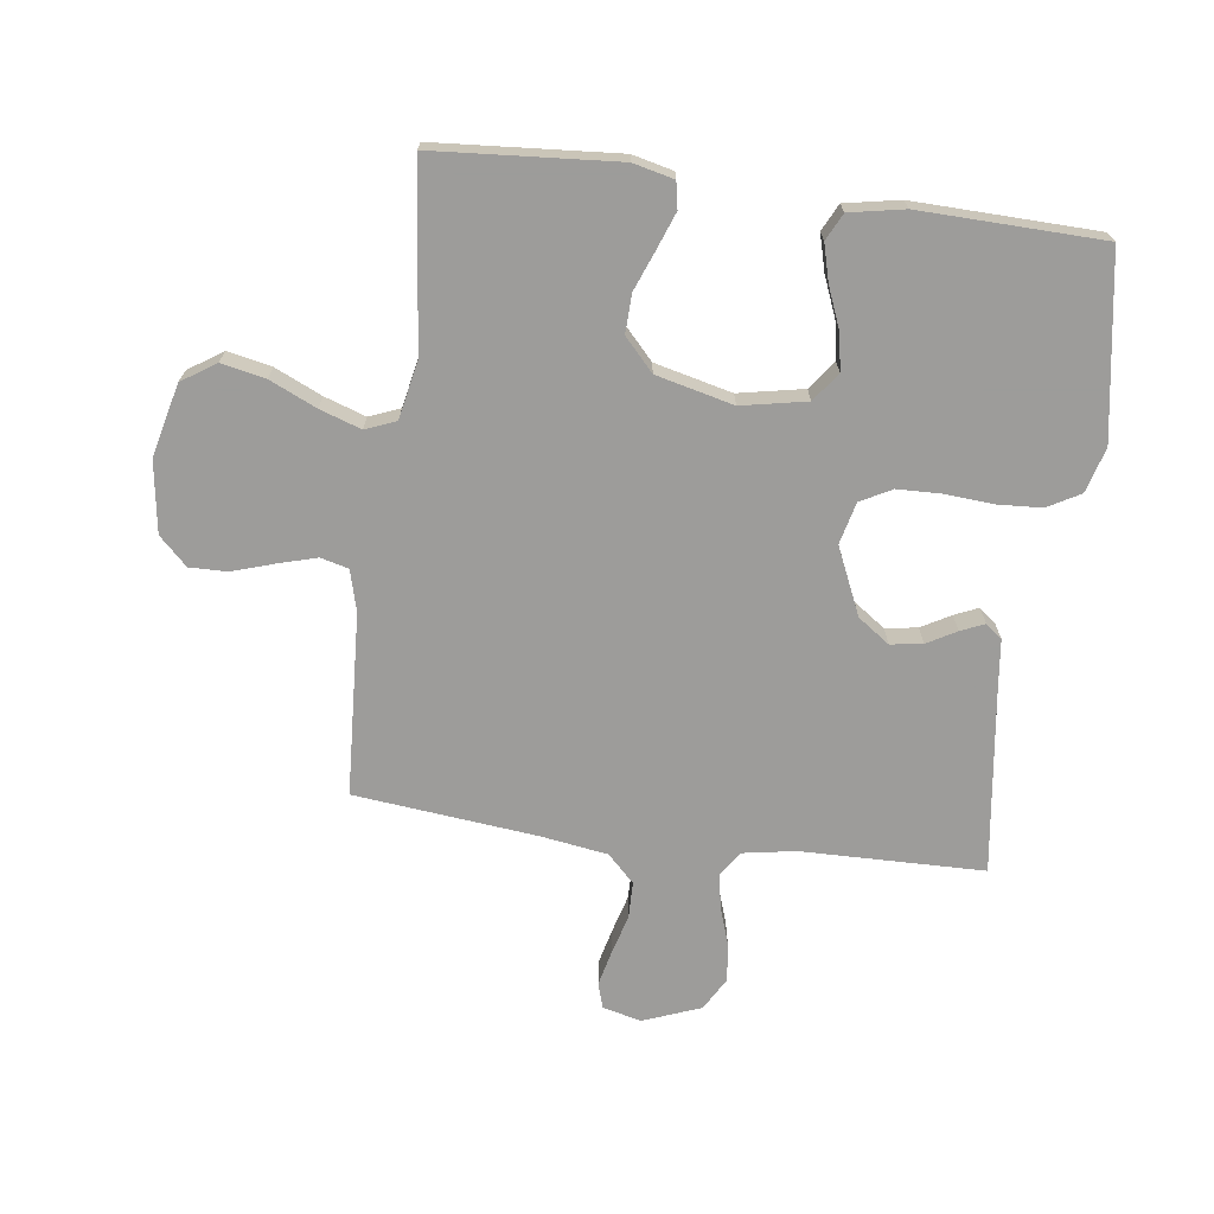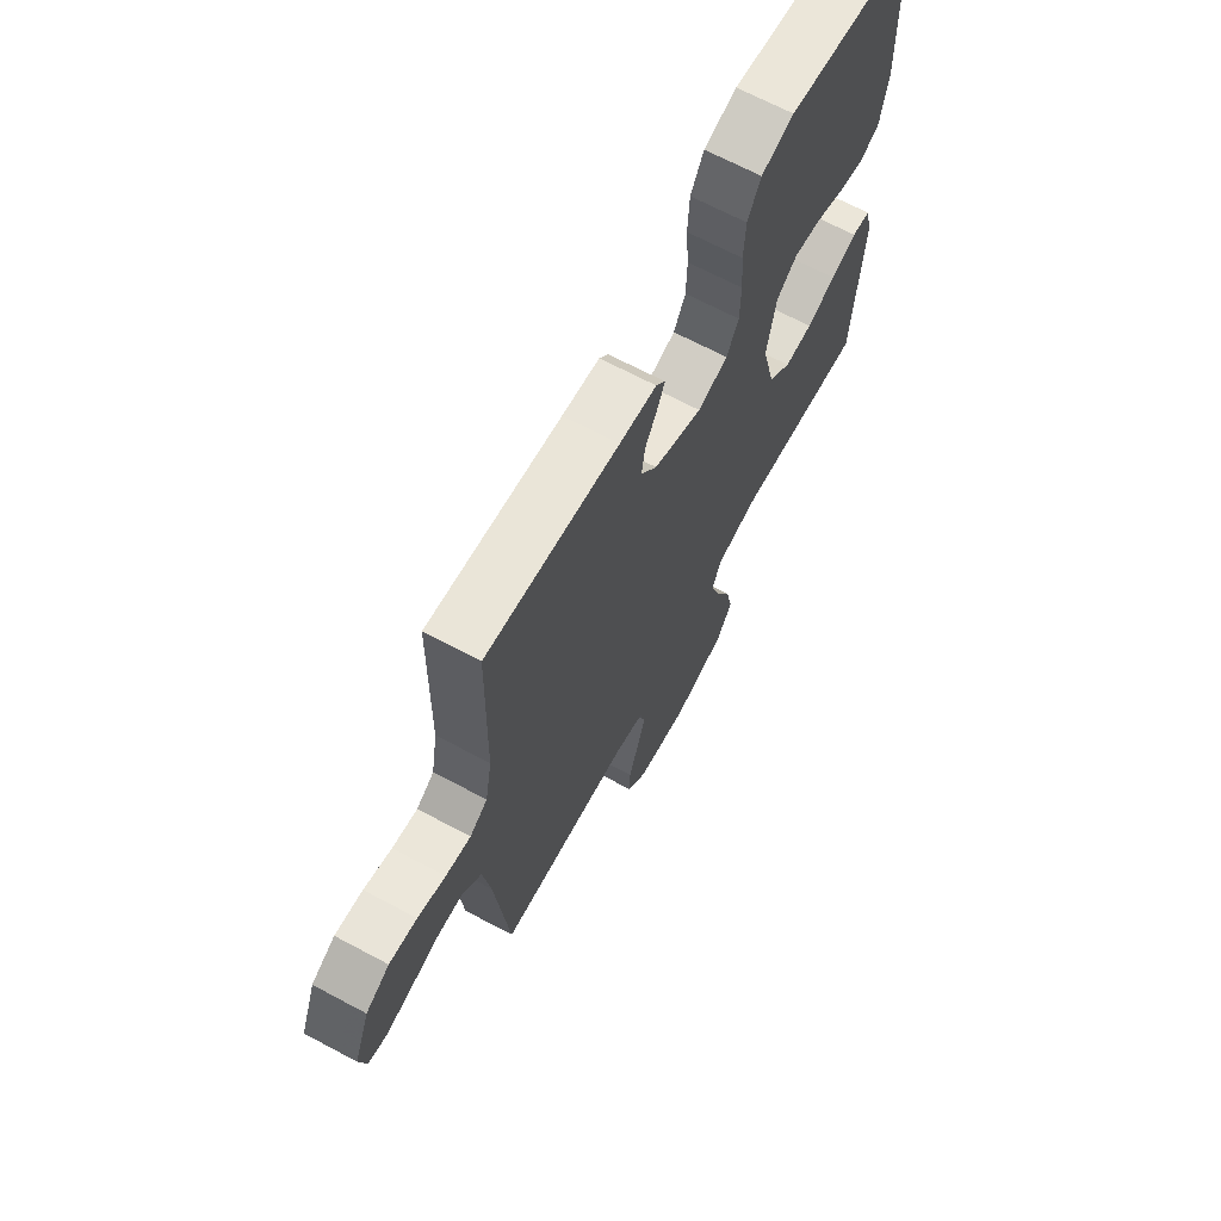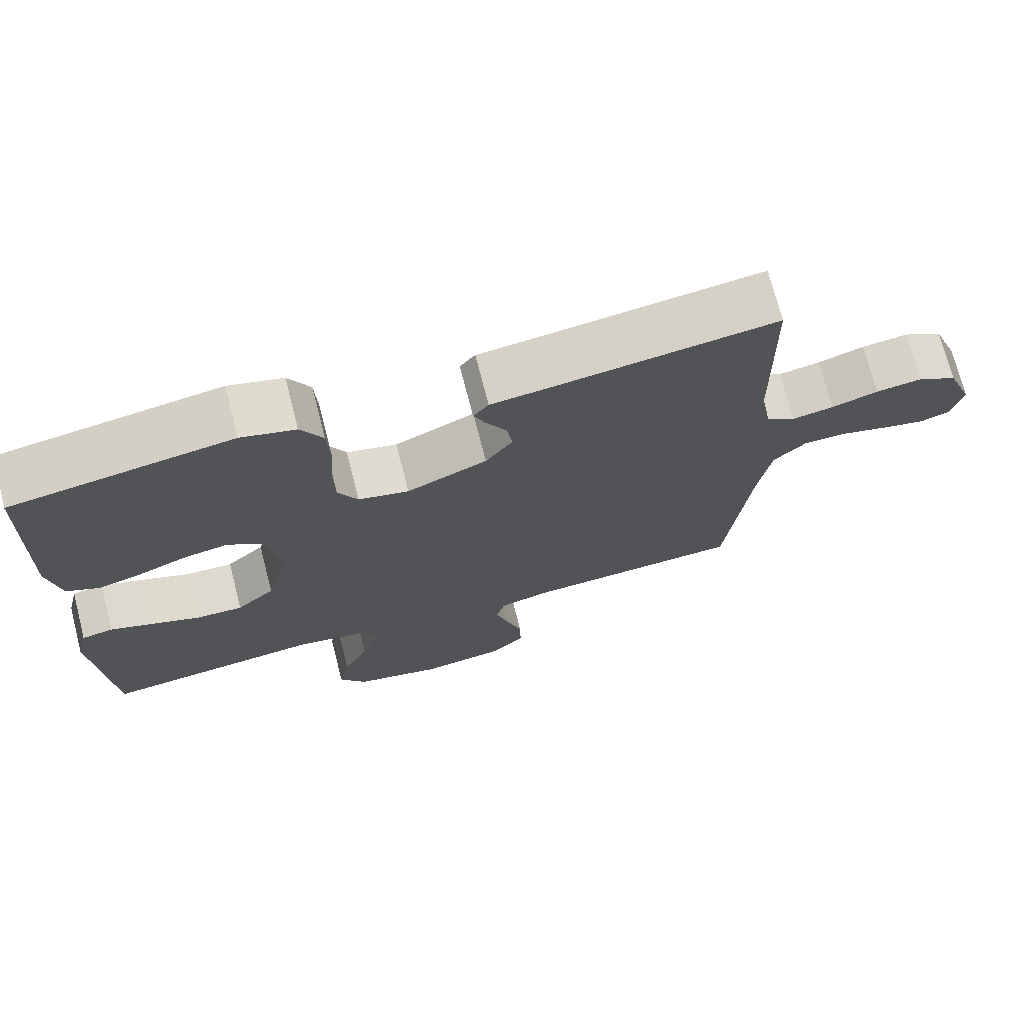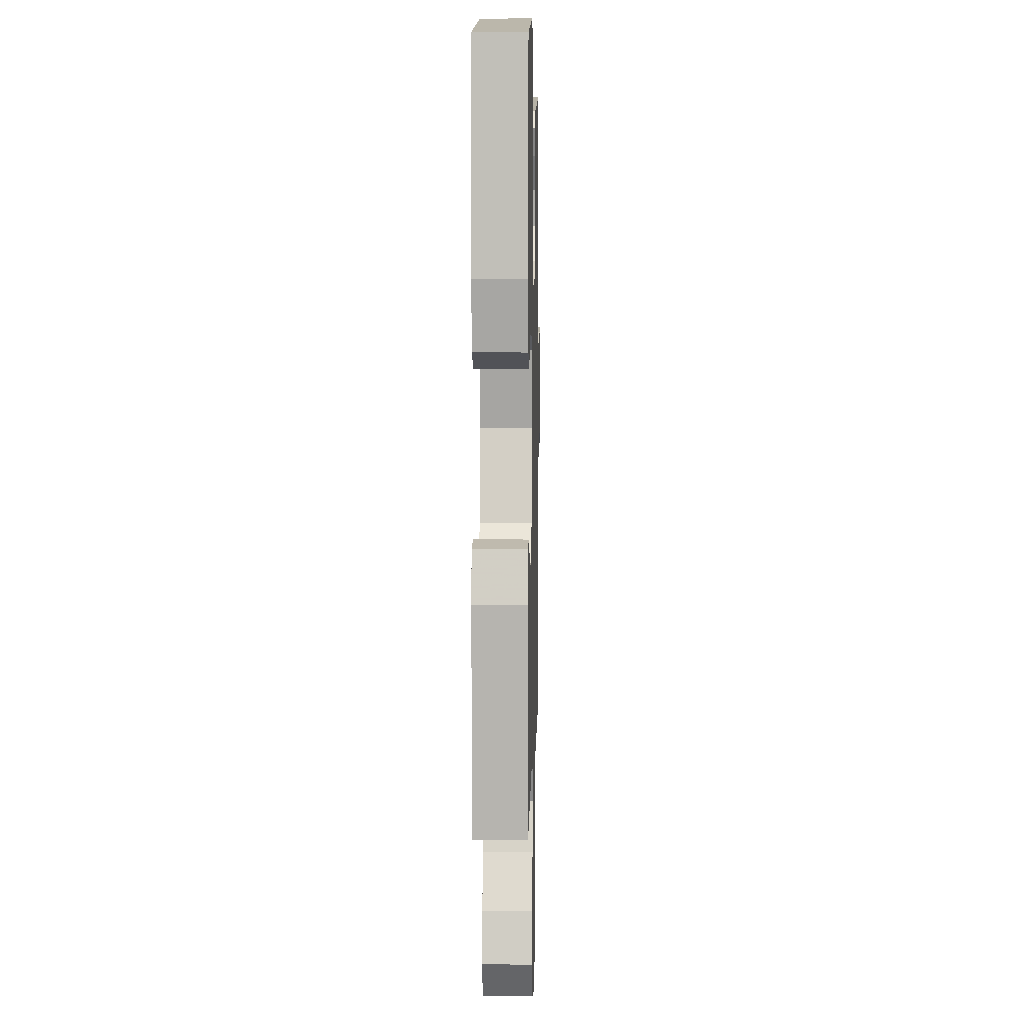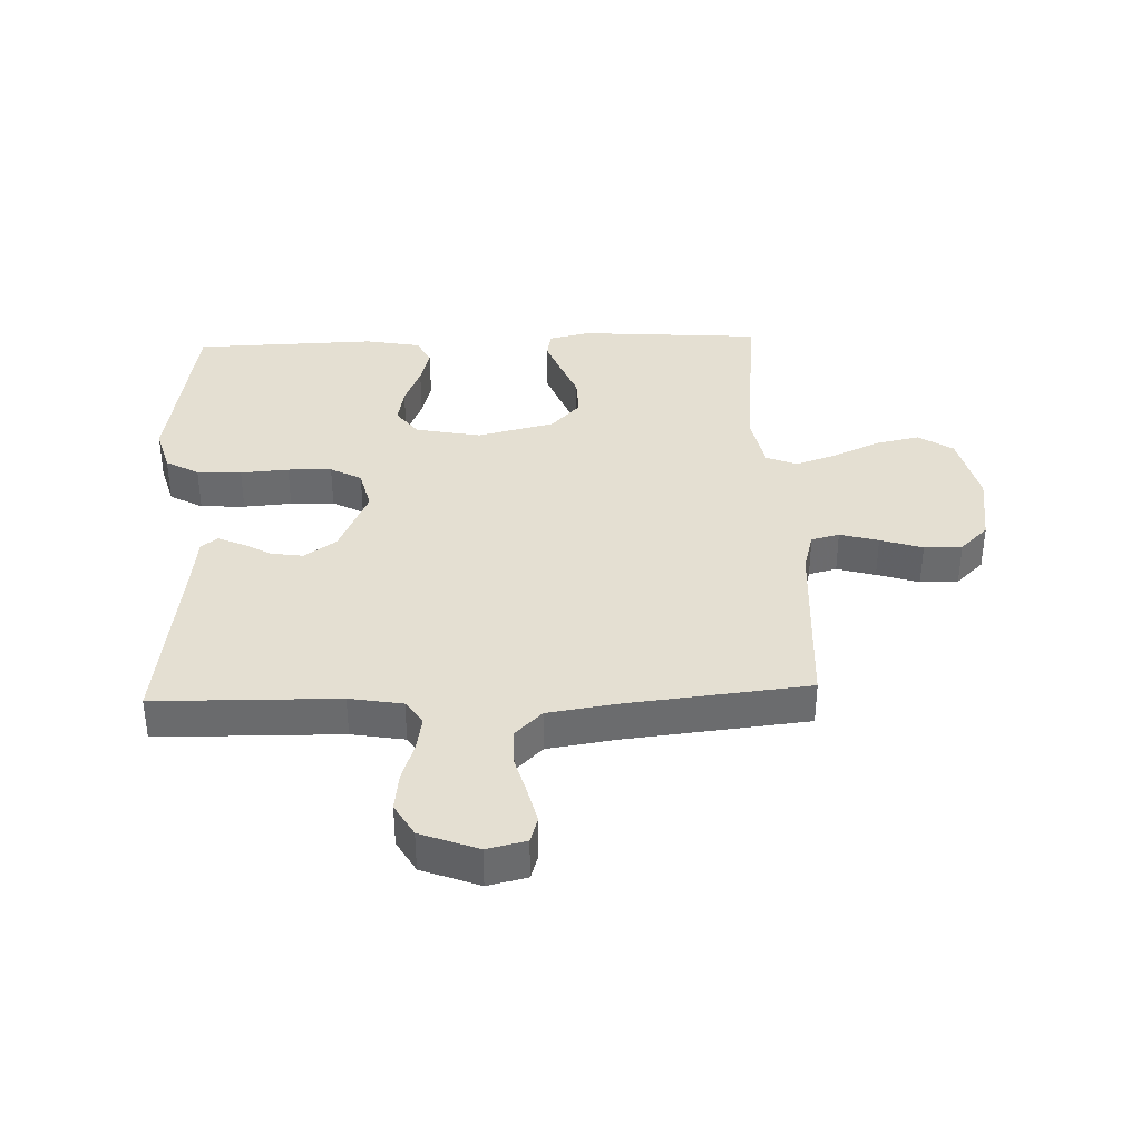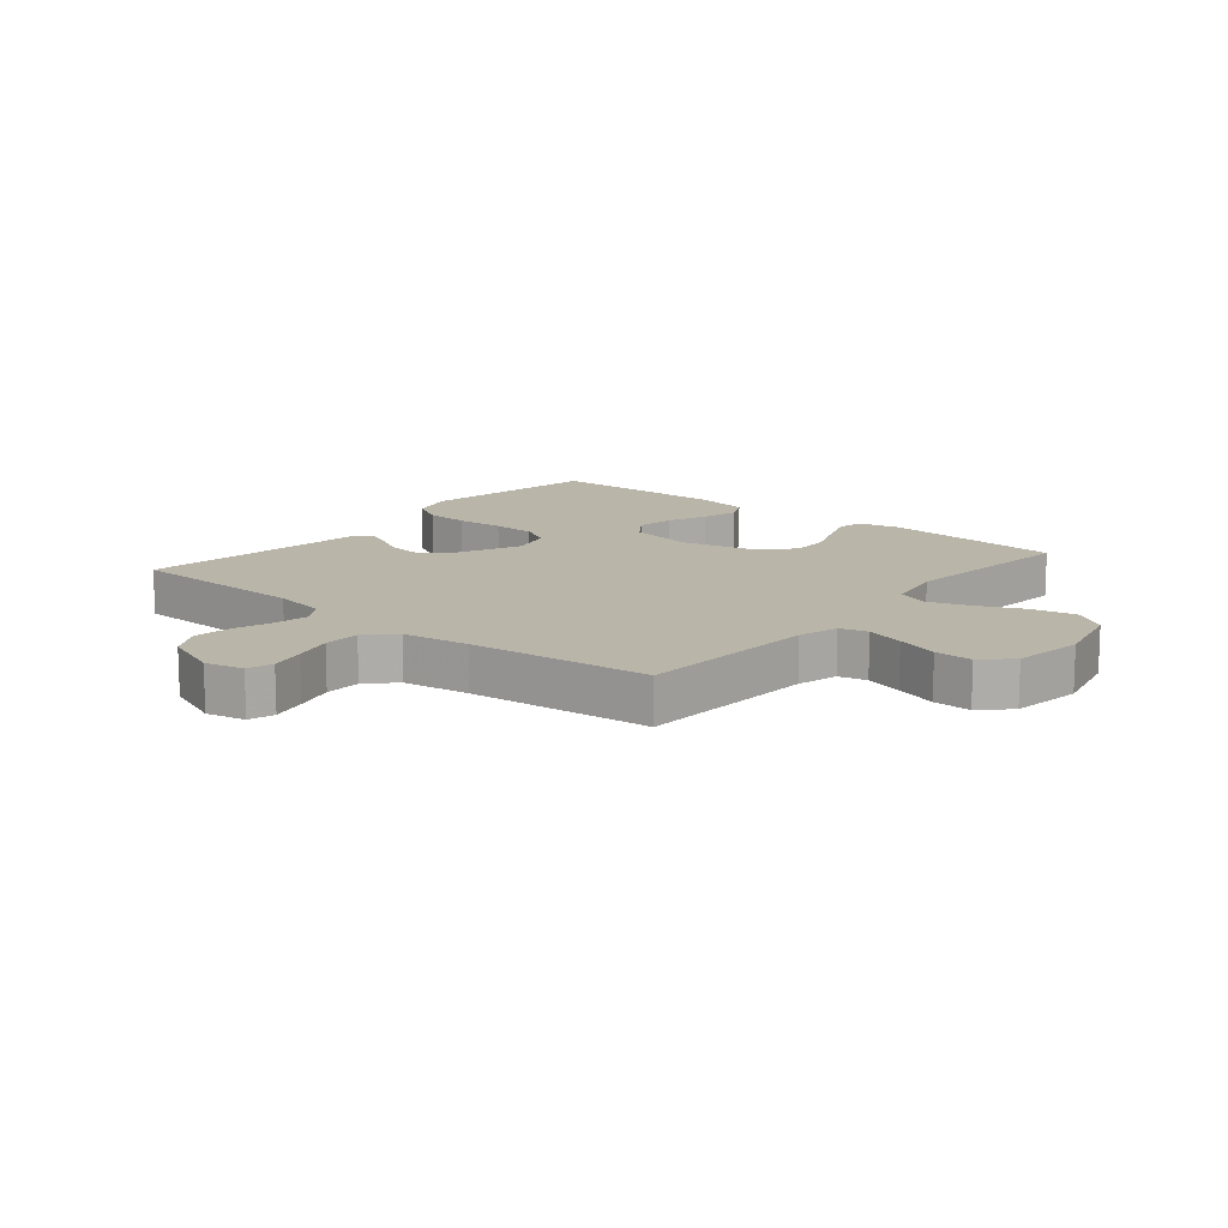
<metadata>
{"format":"obj","ext":"obj","renderer":"f3d","projection":"perspective","resolution":1024,"background":"white","views":[{"elev":-70.0,"azim":-97.5,"up":"+Y"},{"elev":67.7,"azim":118.1,"up":"+Z"},{"elev":72.6,"azim":-14.4,"up":"+Z"},{"elev":5.0,"azim":-88.7,"up":"+Z"},{"elev":36.9,"azim":87.9,"up":"+Y"},{"elev":13.4,"azim":129.9,"up":"+Y"}]}
</metadata>
<code>
v -0.5 0.07 -0.5
v -0.522 0.07 -0.2
v -0.506 0.07 -0.133
v -0.463 0.07 -0.125
v -0.404 0.07 -0.147
v -0.338 0.07 -0.173
v -0.274 0.07 -0.175
v -0.222 0.07 -0.127
v -0.191 0.07 0
v -0.212 0.07 0.107
v -0.259 0.07 0.142
v -0.32 0.07 0.131
v -0.387 0.07 0.104
v -0.447 0.07 0.088
v -0.491 0.07 0.11
v -0.508 0.07 0.2
v -0.5 0.07 0.5
v -0.2 0.07 0.549
v -0.126 0.07 0.528
v -0.096 0.07 0.474
v -0.092 0.07 0.401
v -0.098 0.07 0.322
v -0.096 0.07 0.25
v -0.069 0.07 0.199
v 0 0.07 0.182
v 0.11 0.07 0.231
v 0.147 0.07 0.283
v 0.139 0.07 0.336
v 0.112 0.07 0.384
v 0.095 0.07 0.423
v 0.116 0.07 0.45
v 0.2 0.07 0.46
v 0.5 0.07 0.5
v 0.505 0.07 0.2
v 0.52 0.07 0.113
v 0.56 0.07 0.086
v 0.617 0.07 0.096
v 0.68 0.07 0.117
v 0.743 0.07 0.125
v 0.797 0.07 0.094
v 0.833 0.07 0
v 0.818 0.07 -0.064
v 0.776 0.07 -0.077
v 0.718 0.07 -0.063
v 0.653 0.07 -0.045
v 0.593 0.07 -0.046
v 0.549 0.07 -0.09
v 0.532 0.07 -0.2
v 0.5 0.07 -0.5
v 0.2 0.07 -0.517
v 0.133 0.07 -0.535
v 0.121 0.07 -0.581
v 0.139 0.07 -0.644
v 0.161 0.07 -0.713
v 0.162 0.07 -0.775
v 0.117 0.07 -0.821
v 0 0.07 -0.838
v -0.12 0.07 -0.809
v -0.157 0.07 -0.753
v -0.142 0.07 -0.681
v -0.107 0.07 -0.604
v -0.084 0.07 -0.536
v -0.104 0.07 -0.486
v -0.2 0.07 -0.467
v -0.5 0 -0.5
v -0.522 0 -0.2
v -0.506 0 -0.133
v -0.463 0 -0.125
v -0.404 0 -0.147
v -0.338 0 -0.173
v -0.274 0 -0.175
v -0.222 0 -0.127
v -0.191 0 0
v -0.212 0 0.107
v -0.259 0 0.142
v -0.32 0 0.131
v -0.387 0 0.104
v -0.447 0 0.088
v -0.491 0 0.11
v -0.508 0 0.2
v -0.5 0 0.5
v -0.2 0 0.549
v -0.126 0 0.528
v -0.096 0 0.474
v -0.092 0 0.401
v -0.098 0 0.322
v -0.096 0 0.25
v -0.069 0 0.199
v 0 0 0.182
v 0.11 0 0.231
v 0.147 0 0.283
v 0.139 0 0.336
v 0.112 0 0.384
v 0.095 0 0.423
v 0.116 0 0.45
v 0.2 0 0.46
v 0.5 0 0.5
v 0.505 0 0.2
v 0.52 0 0.113
v 0.56 0 0.086
v 0.617 0 0.096
v 0.68 0 0.117
v 0.743 0 0.125
v 0.797 0 0.094
v 0.833 0 0
v 0.818 0 -0.064
v 0.776 0 -0.077
v 0.718 0 -0.063
v 0.653 0 -0.045
v 0.593 0 -0.046
v 0.549 0 -0.09
v 0.532 0 -0.2
v 0.5 0 -0.5
v 0.2 0 -0.517
v 0.133 0 -0.535
v 0.121 0 -0.581
v 0.139 0 -0.644
v 0.161 0 -0.713
v 0.162 0 -0.775
v 0.117 0 -0.821
v 0 0 -0.838
v -0.12 0 -0.809
v -0.157 0 -0.753
v -0.142 0 -0.681
v -0.107 0 -0.604
v -0.084 0 -0.536
v -0.104 0 -0.486
v -0.2 0 -0.467
f 58 59 60 61
f 58 61 62
f 57 58 62
f 56 57 62
f 53 54 55 56
f 52 53 56 62
f 51 52 62 63
f 48 49 50
f 47 48 50 51
f 42 43 44 45
f 40 41 42 45
f 40 45 46
f 37 38 39 40
f 36 37 40 46
f 35 36 46 47
f 32 33 34
f 28 29 30 31
f 28 31 32 34
f 19 20 21 22
f 19 22 23
f 18 19 23
f 17 18 23
f 16 17 23 24
f 12 13 14 15
f 11 12 15 16
f 3 4 5 6
f 1 2 3 6
f 64 1 6 7
f 63 64 7 8
f 51 63 8 9
f 47 51 9 10
f 35 47 10 11
f 27 28 34 35
f 26 27 35
f 25 26 35
f 25 35 11 16
f 16 24 25
f 125 124 123 122
f 126 125 122
f 126 122 121
f 126 121 120
f 120 119 118 117
f 126 120 117 116
f 127 126 116 115
f 114 113 112
f 115 114 112 111
f 109 108 107 106
f 109 106 105 104
f 110 109 104
f 104 103 102 101
f 110 104 101 100
f 111 110 100 99
f 98 97 96
f 95 94 93 92
f 98 96 95 92
f 86 85 84 83
f 87 86 83
f 87 83 82
f 87 82 81
f 88 87 81 80
f 79 78 77 76
f 80 79 76 75
f 70 69 68 67
f 70 67 66 65
f 71 70 65 128
f 72 71 128 127
f 73 72 127 115
f 74 73 115 111
f 75 74 111 99
f 99 98 92 91
f 99 91 90
f 99 90 89
f 80 75 99 89
f 89 88 80
f 1 65 66 2
f 2 66 67 3
f 3 67 68 4
f 4 68 69 5
f 5 69 70 6
f 6 70 71 7
f 7 71 72 8
f 8 72 73 9
f 9 73 74 10
f 10 74 75 11
f 11 75 76 12
f 12 76 77 13
f 13 77 78 14
f 14 78 79 15
f 15 79 80 16
f 16 80 81 17
f 17 81 82 18
f 18 82 83 19
f 19 83 84 20
f 20 84 85 21
f 21 85 86 22
f 22 86 87 23
f 23 87 88 24
f 24 88 89 25
f 25 89 90 26
f 26 90 91 27
f 27 91 92 28
f 28 92 93 29
f 29 93 94 30
f 30 94 95 31
f 31 95 96 32
f 32 96 97 33
f 33 97 98 34
f 34 98 99 35
f 35 99 100 36
f 36 100 101 37
f 37 101 102 38
f 38 102 103 39
f 39 103 104 40
f 40 104 105 41
f 41 105 106 42
f 42 106 107 43
f 43 107 108 44
f 44 108 109 45
f 45 109 110 46
f 46 110 111 47
f 47 111 112 48
f 48 112 113 49
f 49 113 114 50
f 50 114 115 51
f 51 115 116 52
f 52 116 117 53
f 53 117 118 54
f 54 118 119 55
f 55 119 120 56
f 56 120 121 57
f 57 121 122 58
f 58 122 123 59
f 59 123 124 60
f 60 124 125 61
f 61 125 126 62
f 62 126 127 63
f 63 127 128 64
f 64 128 65 1

</code>
